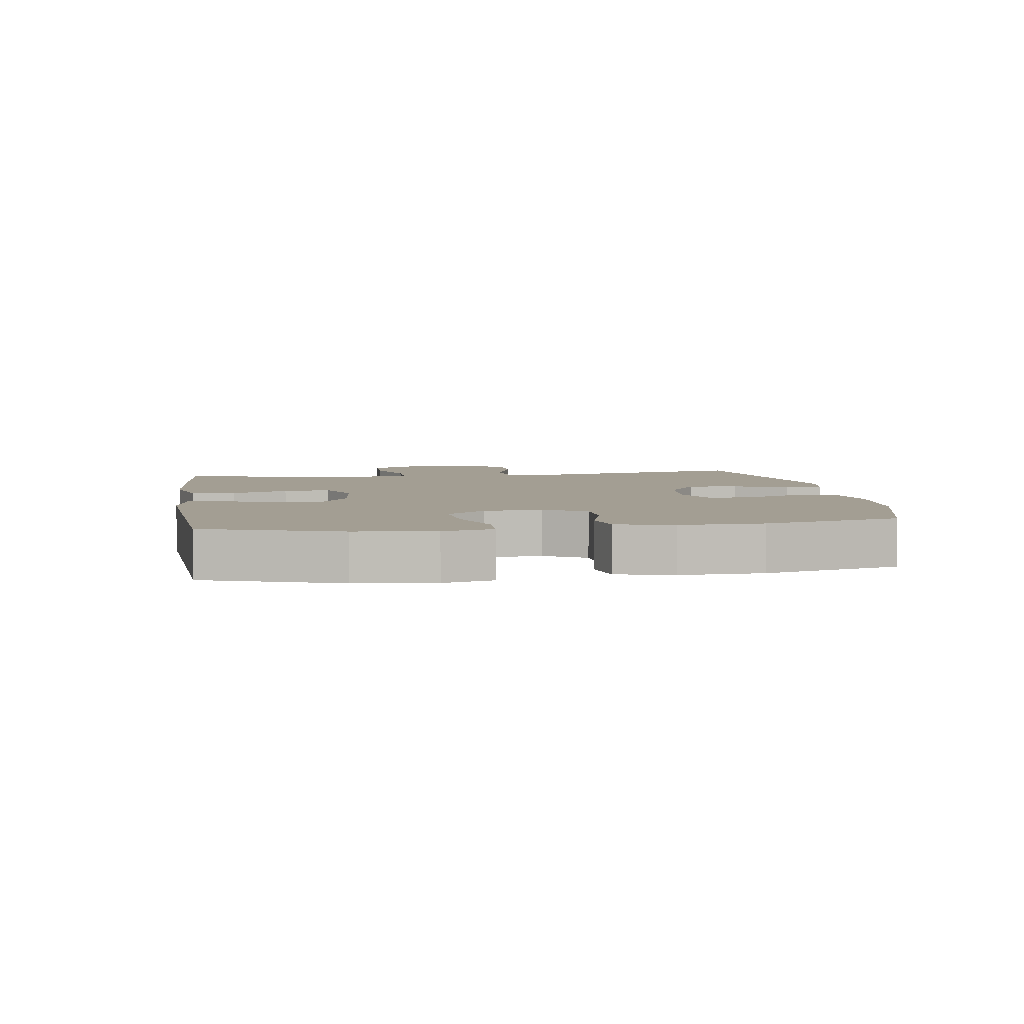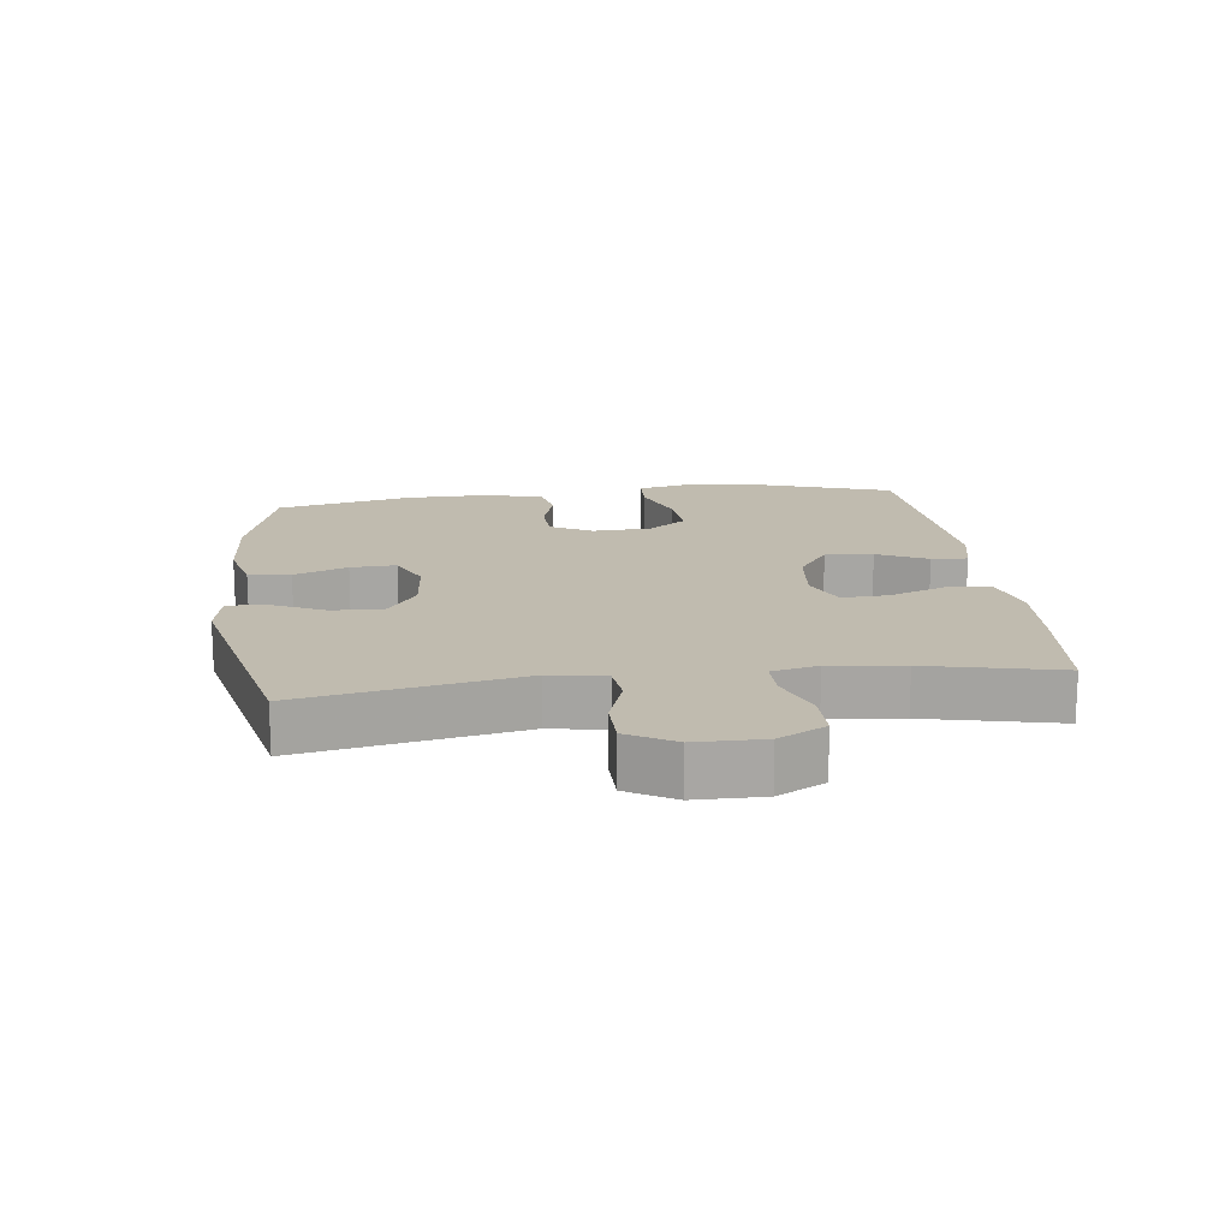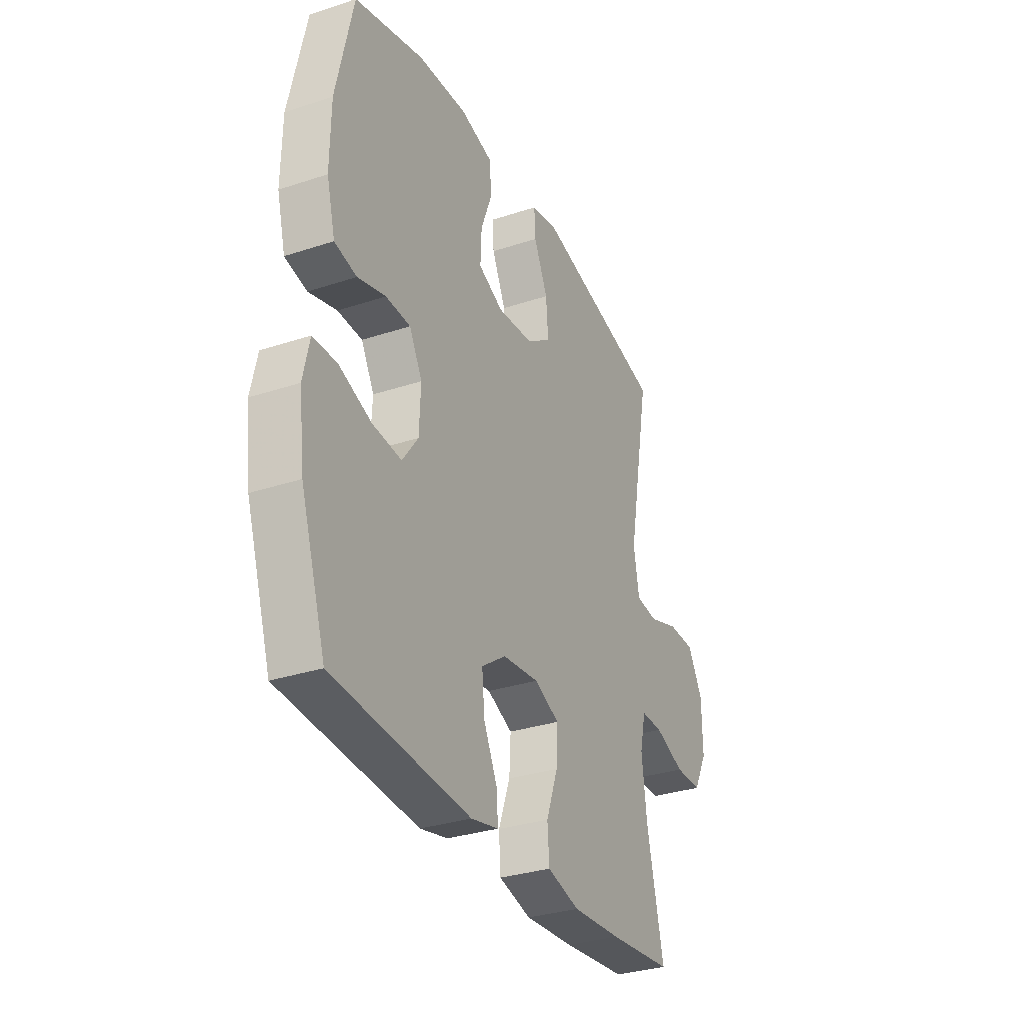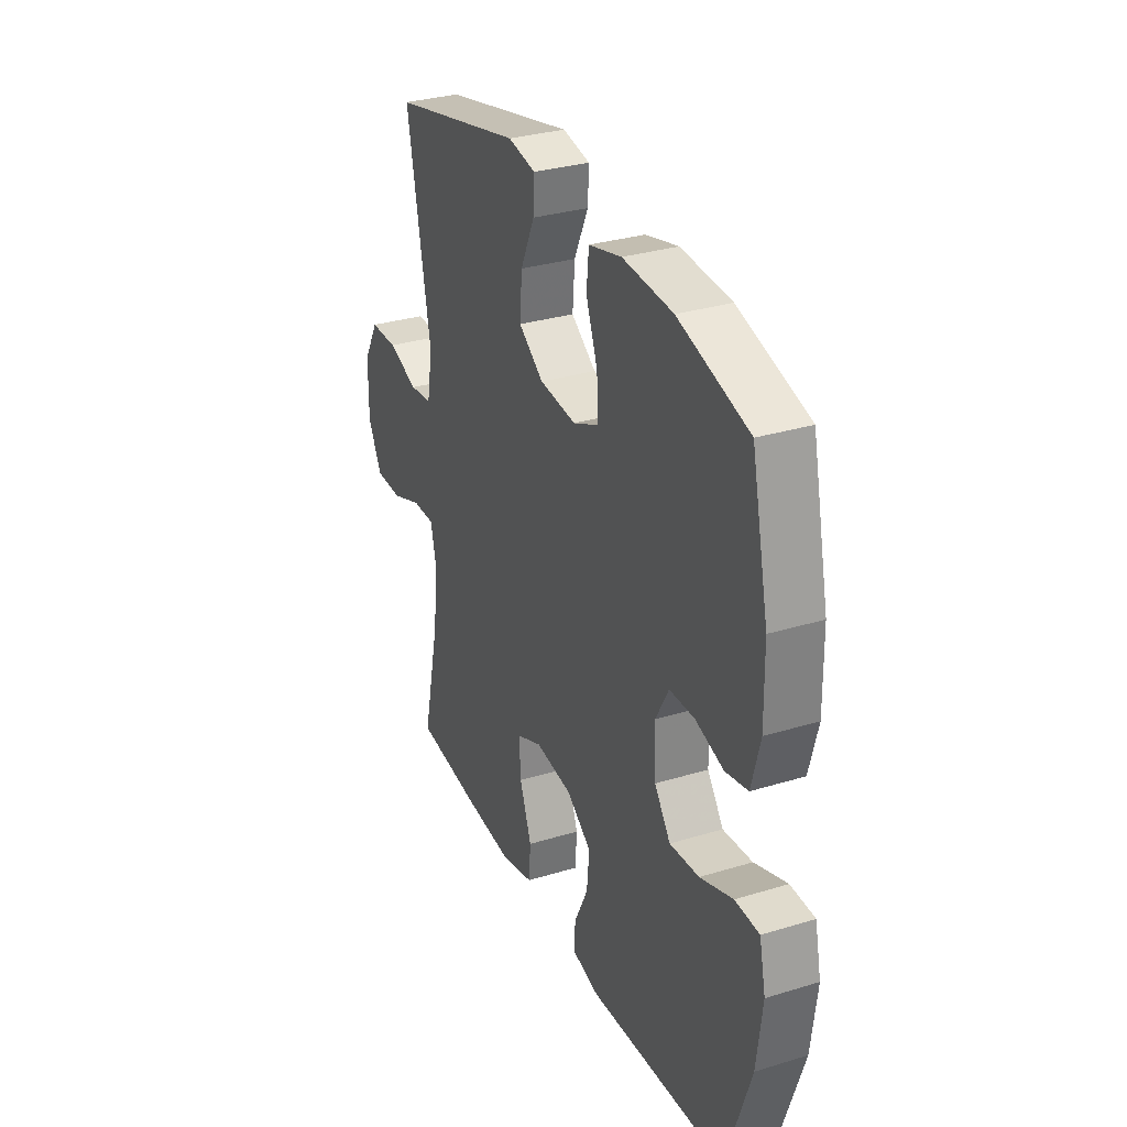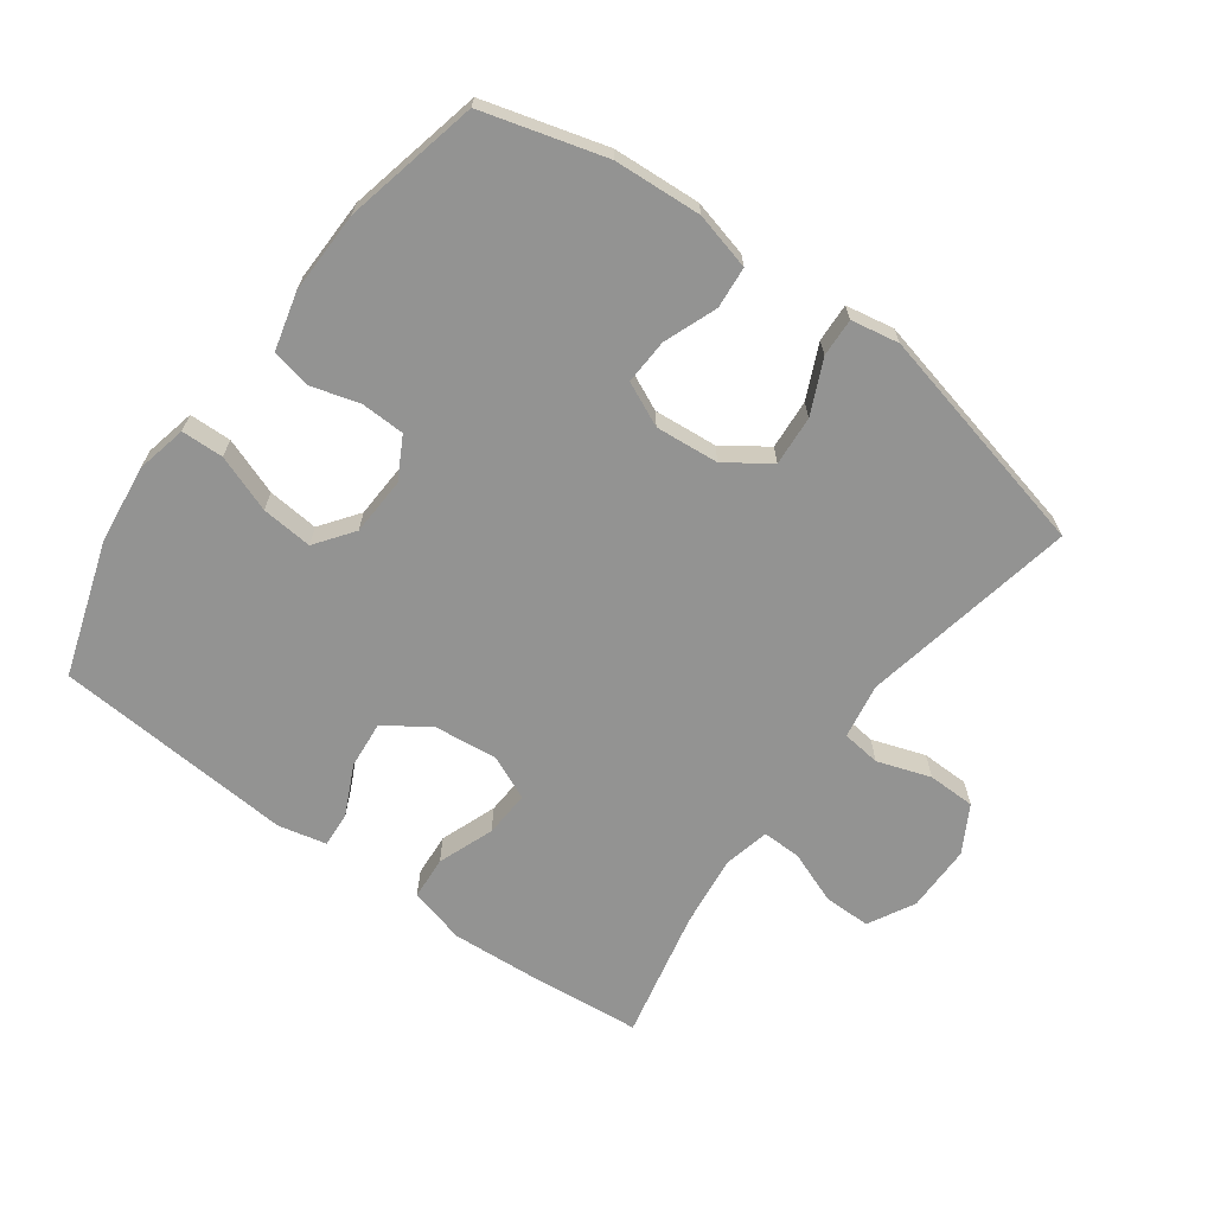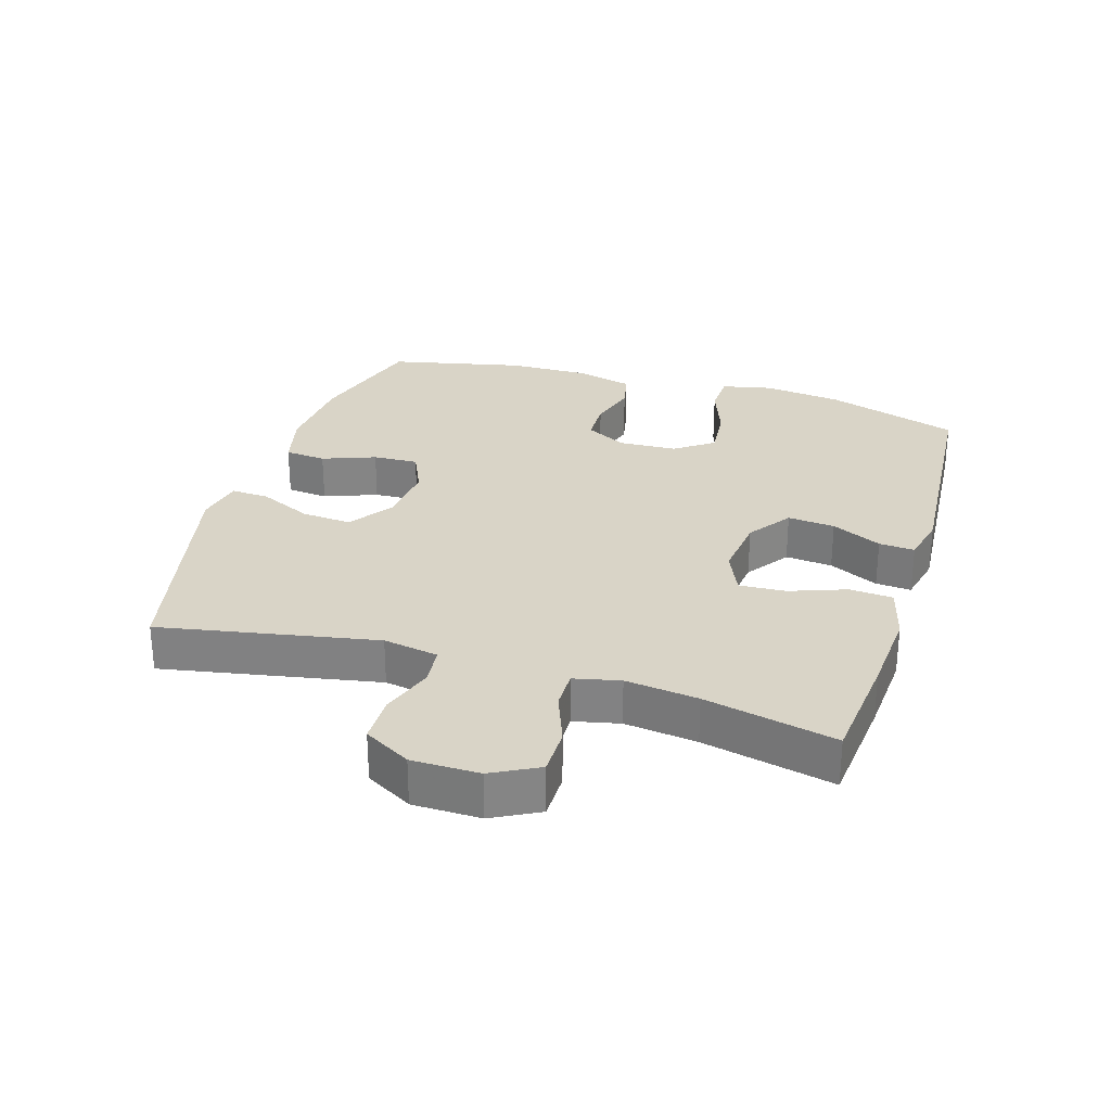
<metadata>
{"format":"obj","ext":"obj","renderer":"f3d","projection":"perspective","resolution":1024,"background":"white","views":[{"elev":5.2,"azim":-98.9,"up":"+Y"},{"elev":16.1,"azim":82.9,"up":"+Y"},{"elev":-31.8,"azim":-65.0,"up":"+Z"},{"elev":31.4,"azim":-113.4,"up":"+Z"},{"elev":-66.6,"azim":-36.3,"up":"+Y"},{"elev":28.5,"azim":107.1,"up":"+Y"}]}
</metadata>
<code>
v 0.5 0.07 -0.5
v 0.325 0.07 -0.517
v 0.191 0.07 -0.526
v 0.103 0.07 -0.503
v 0.098 0.07 -0.436
v 0.13 0.07 -0.349
v 0.134 0.07 -0.277
v 0.065 0.07 -0.247
v -0.034 0.07 -0.258
v -0.101 0.07 -0.305
v -0.094 0.07 -0.378
v -0.057 0.07 -0.455
v -0.053 0.07 -0.51
v -0.128 0.07 -0.527
v -0.5 0.07 -0.5
v -0.568 0.07 -0.293
v -0.583 0.07 -0.171
v -0.566 0.07 -0.093
v -0.501 0.07 -0.091
v -0.413 0.07 -0.123
v -0.334 0.07 -0.13
v -0.291 0.07 -0.071
v -0.287 0.07 0.019
v -0.322 0.07 0.083
v -0.389 0.07 0.085
v -0.465 0.07 0.063
v -0.525 0.07 0.076
v -0.548 0.07 0.164
v -0.546 0.07 0.292
v -0.5 0.07 0.5
v -0.312 0.07 0.554
v -0.177 0.07 0.563
v -0.089 0.07 0.541
v -0.083 0.07 0.477
v -0.114 0.07 0.395
v -0.117 0.07 0.325
v -0.049 0.07 0.294
v 0.049 0.07 0.303
v 0.116 0.07 0.35
v 0.11 0.07 0.427
v 0.072 0.07 0.509
v 0.069 0.07 0.568
v 0.143 0.07 0.582
v 0.5 0.07 0.5
v 0.437 0.07 0.166
v 0.452 0.07 0.081
v 0.512 0.07 0.074
v 0.594 0.07 0.102
v 0.668 0.07 0.101
v 0.709 0.07 0.029
v 0.71 0.07 -0.075
v 0.672 0.07 -0.147
v 0.599 0.07 -0.147
v 0.517 0.07 -0.116
v 0.457 0.07 -0.115
v 0.441 0.07 -0.186
v 0.455 0.07 -0.298
v 0.5 0 -0.5
v 0.325 0 -0.517
v 0.191 0 -0.526
v 0.103 0 -0.503
v 0.098 0 -0.436
v 0.13 0 -0.349
v 0.134 0 -0.277
v 0.065 0 -0.247
v -0.034 0 -0.258
v -0.101 0 -0.305
v -0.094 0 -0.378
v -0.057 0 -0.455
v -0.053 0 -0.51
v -0.128 0 -0.527
v -0.5 0 -0.5
v -0.568 0 -0.293
v -0.583 0 -0.171
v -0.566 0 -0.093
v -0.501 0 -0.091
v -0.413 0 -0.123
v -0.334 0 -0.13
v -0.291 0 -0.071
v -0.287 0 0.019
v -0.322 0 0.083
v -0.389 0 0.085
v -0.465 0 0.063
v -0.525 0 0.076
v -0.548 0 0.164
v -0.546 0 0.292
v -0.5 0 0.5
v -0.312 0 0.554
v -0.177 0 0.563
v -0.089 0 0.541
v -0.083 0 0.477
v -0.114 0 0.395
v -0.117 0 0.325
v -0.049 0 0.294
v 0.049 0 0.303
v 0.116 0 0.35
v 0.11 0 0.427
v 0.072 0 0.509
v 0.069 0 0.568
v 0.143 0 0.582
v 0.5 0 0.5
v 0.437 0 0.166
v 0.452 0 0.081
v 0.512 0 0.074
v 0.594 0 0.102
v 0.668 0 0.101
v 0.709 0 0.029
v 0.71 0 -0.075
v 0.672 0 -0.147
v 0.599 0 -0.147
v 0.517 0 -0.116
v 0.457 0 -0.115
v 0.441 0 -0.186
v 0.455 0 -0.298
f 52 53 54
f 51 52 54
f 50 51 54
f 49 50 54
f 48 49 54
f 47 48 54
f 46 47 54 55
f 45 46 55 56
f 43 44 45
f 42 43 45
f 41 42 45
f 40 41 45
f 39 40 45 56
f 33 34 35
f 32 33 35
f 31 32 35
f 30 31 35
f 29 30 35
f 28 29 35
f 27 28 35
f 26 27 35
f 25 26 35
f 24 25 35 36
f 23 24 36 37
f 18 19 20
f 17 18 20
f 16 17 20
f 15 16 20
f 14 15 20
f 13 14 20
f 12 13 20
f 11 12 20
f 10 11 20 21
f 9 10 21 22
f 4 5 6
f 3 4 6
f 2 3 6
f 1 2 6
f 57 1 6
f 57 6 7
f 57 7 8
f 56 57 8
f 39 56 8
f 38 39 8
f 23 37 38
f 22 23 38
f 9 22 38
f 8 9 38
f 111 110 109
f 111 109 108
f 111 108 107
f 111 107 106
f 111 106 105
f 111 105 104
f 112 111 104 103
f 113 112 103 102
f 102 101 100
f 102 100 99
f 102 99 98
f 102 98 97
f 113 102 97 96
f 92 91 90
f 92 90 89
f 92 89 88
f 92 88 87
f 92 87 86
f 92 86 85
f 92 85 84
f 92 84 83
f 92 83 82
f 93 92 82 81
f 94 93 81 80
f 77 76 75
f 77 75 74
f 77 74 73
f 77 73 72
f 77 72 71
f 77 71 70
f 77 70 69
f 77 69 68
f 78 77 68 67
f 79 78 67 66
f 63 62 61
f 63 61 60
f 63 60 59
f 63 59 58
f 63 58 114
f 64 63 114
f 65 64 114
f 65 114 113
f 65 113 96
f 65 96 95
f 95 94 80
f 95 80 79
f 95 79 66
f 95 66 65
f 1 58 59 2
f 2 59 60 3
f 3 60 61 4
f 4 61 62 5
f 5 62 63 6
f 6 63 64 7
f 7 64 65 8
f 8 65 66 9
f 9 66 67 10
f 10 67 68 11
f 11 68 69 12
f 12 69 70 13
f 13 70 71 14
f 14 71 72 15
f 15 72 73 16
f 16 73 74 17
f 17 74 75 18
f 18 75 76 19
f 19 76 77 20
f 20 77 78 21
f 21 78 79 22
f 22 79 80 23
f 23 80 81 24
f 24 81 82 25
f 25 82 83 26
f 26 83 84 27
f 27 84 85 28
f 28 85 86 29
f 29 86 87 30
f 30 87 88 31
f 31 88 89 32
f 32 89 90 33
f 33 90 91 34
f 34 91 92 35
f 35 92 93 36
f 36 93 94 37
f 37 94 95 38
f 38 95 96 39
f 39 96 97 40
f 40 97 98 41
f 41 98 99 42
f 42 99 100 43
f 43 100 101 44
f 44 101 102 45
f 45 102 103 46
f 46 103 104 47
f 47 104 105 48
f 48 105 106 49
f 49 106 107 50
f 50 107 108 51
f 51 108 109 52
f 52 109 110 53
f 53 110 111 54
f 54 111 112 55
f 55 112 113 56
f 56 113 114 57
f 57 114 58 1

</code>
